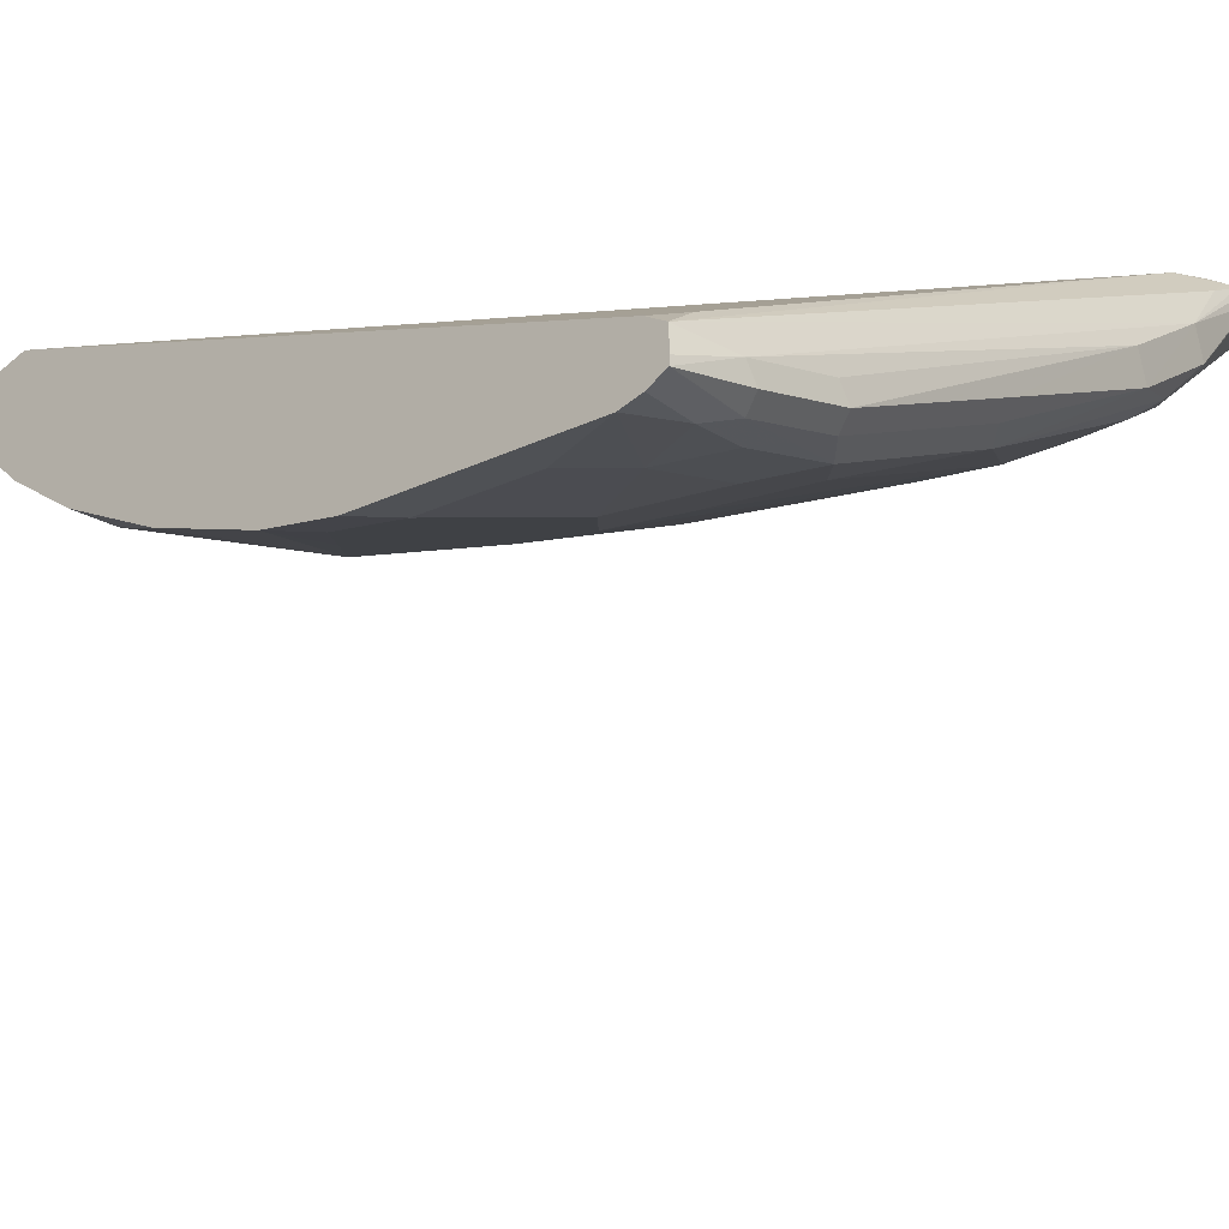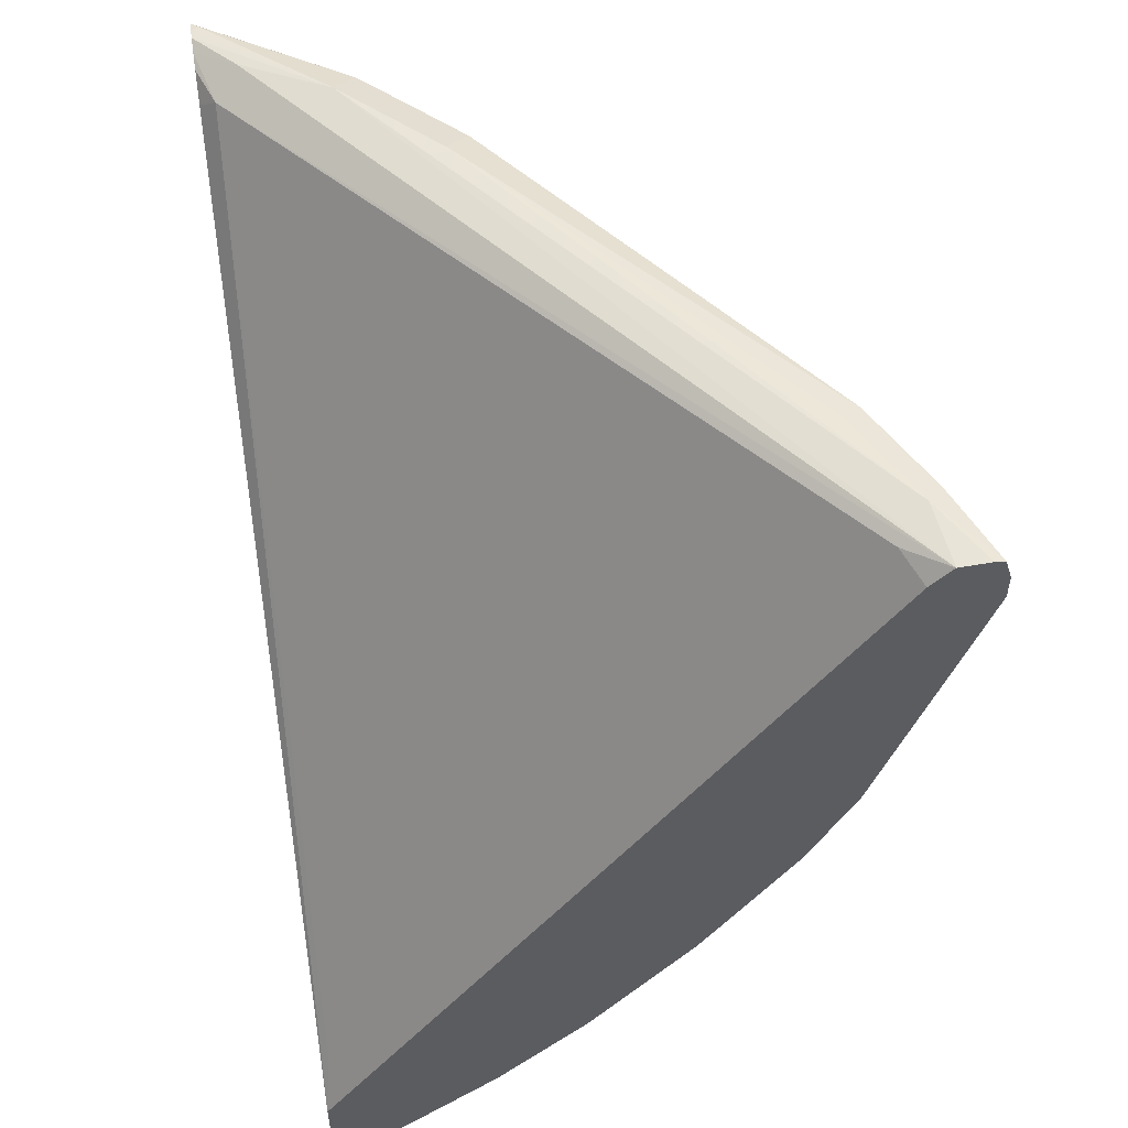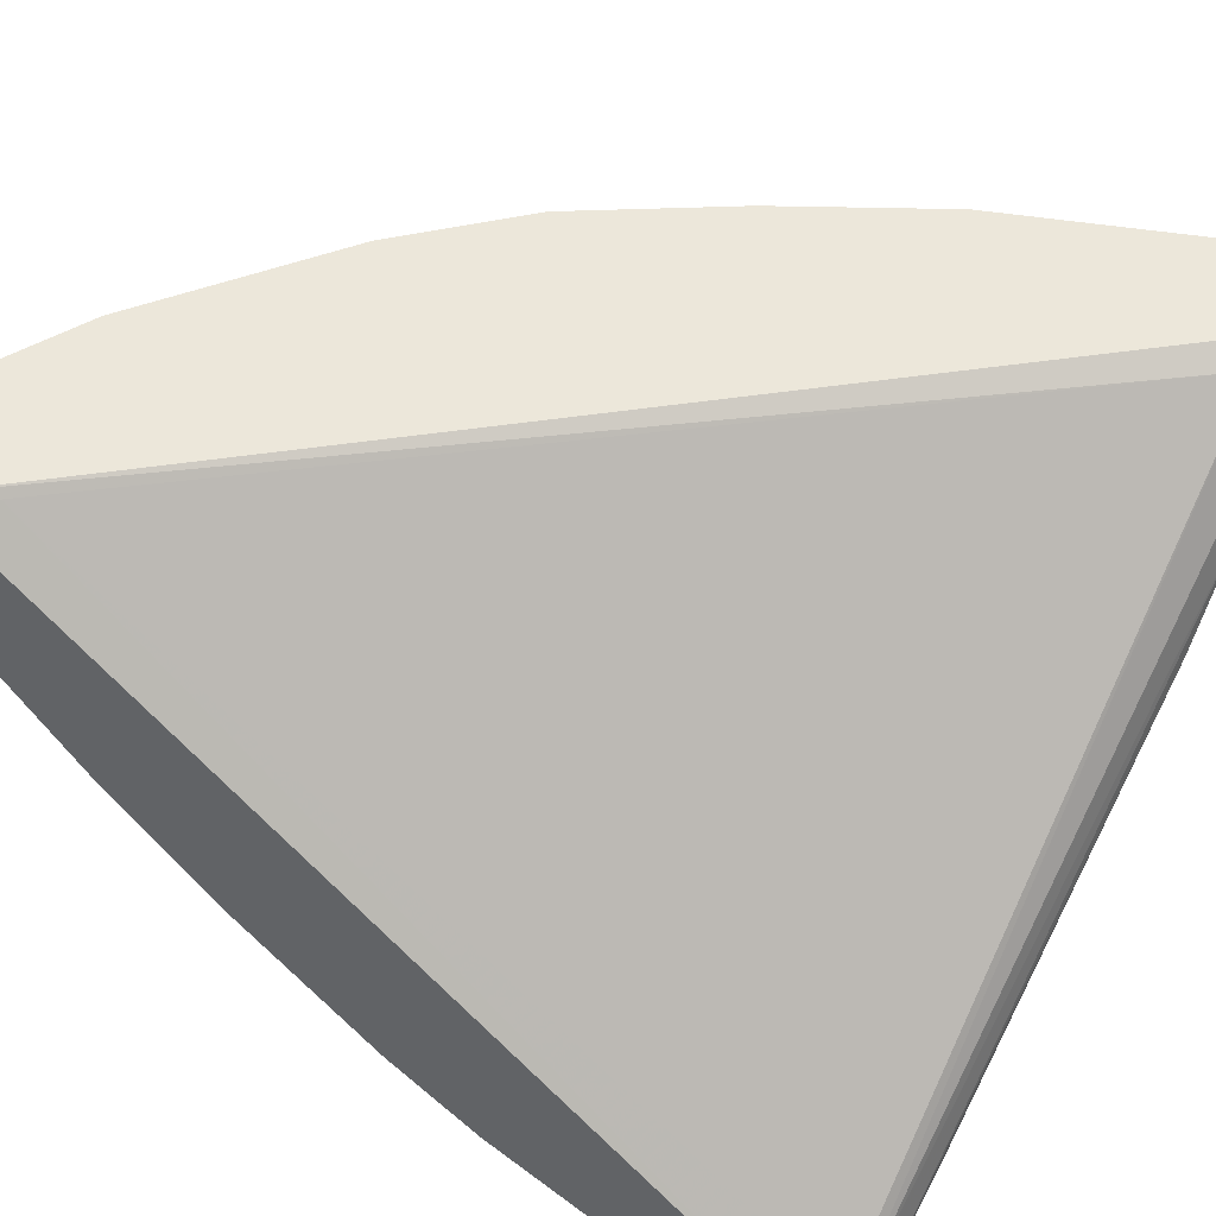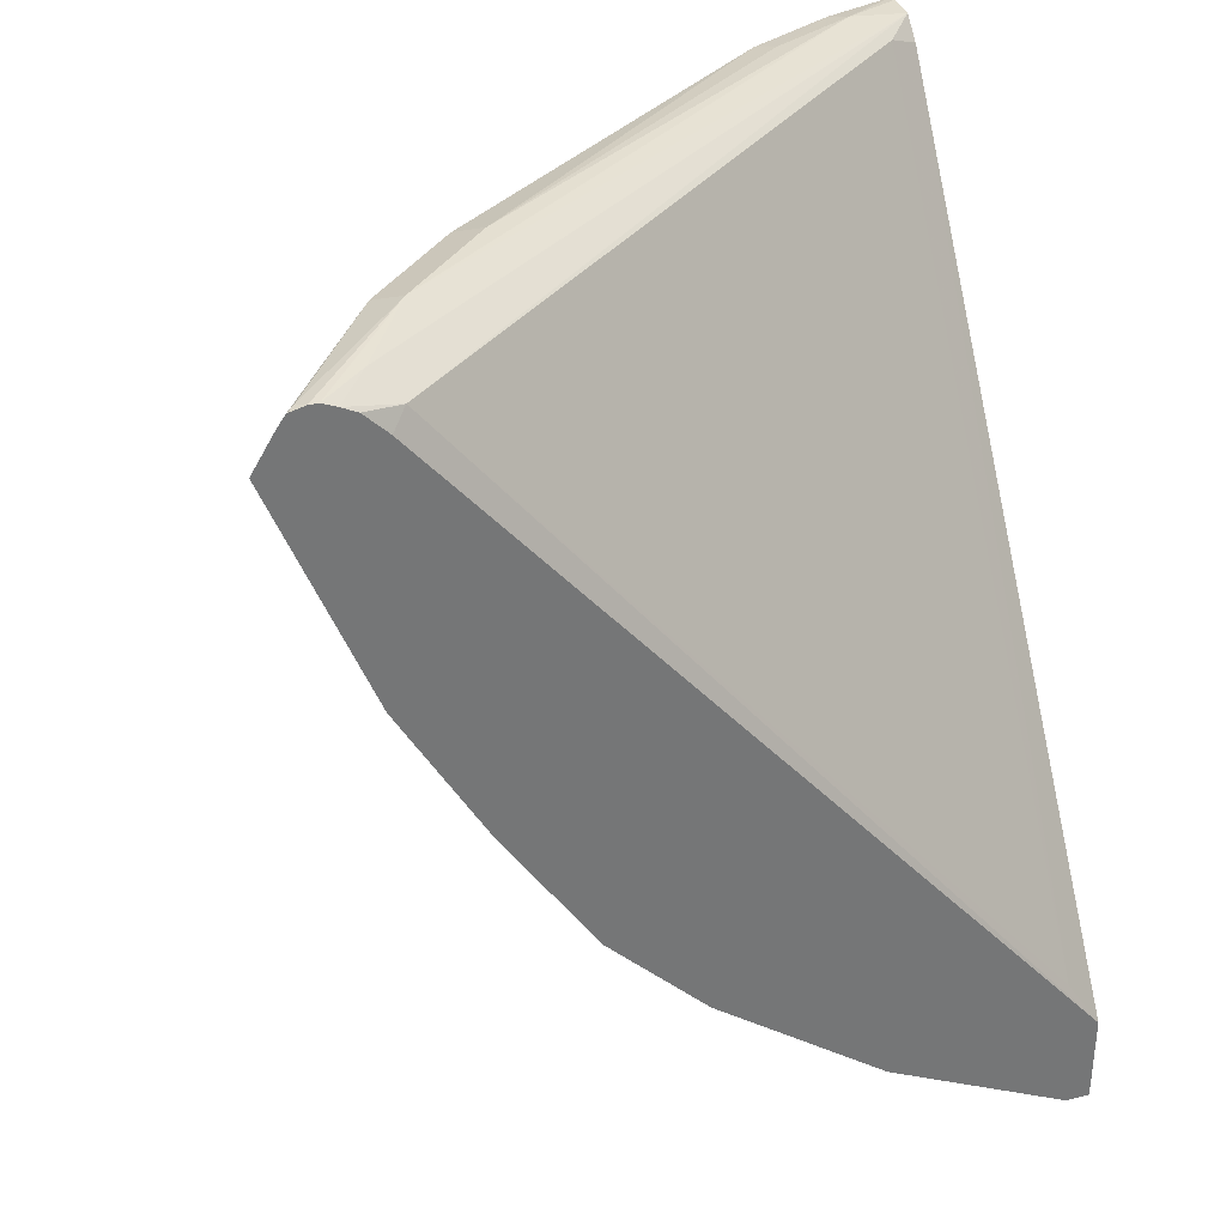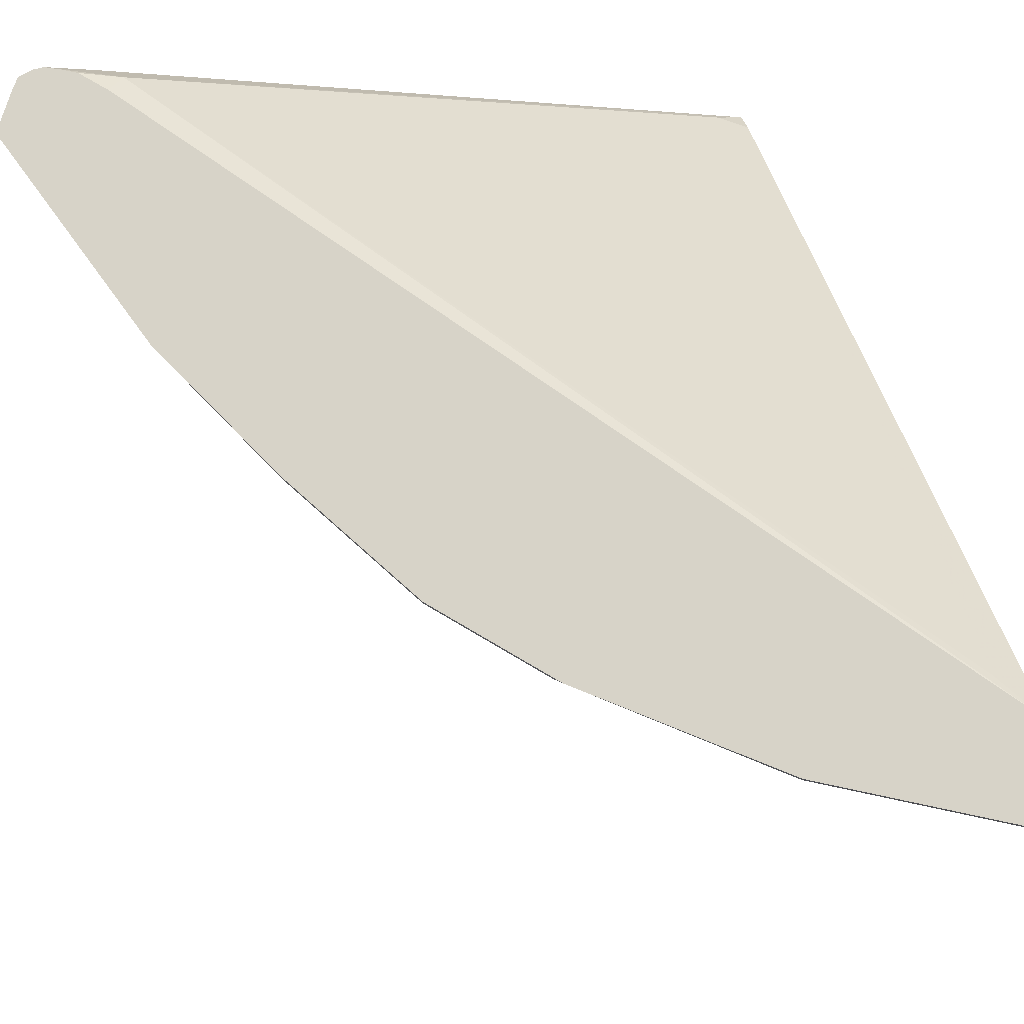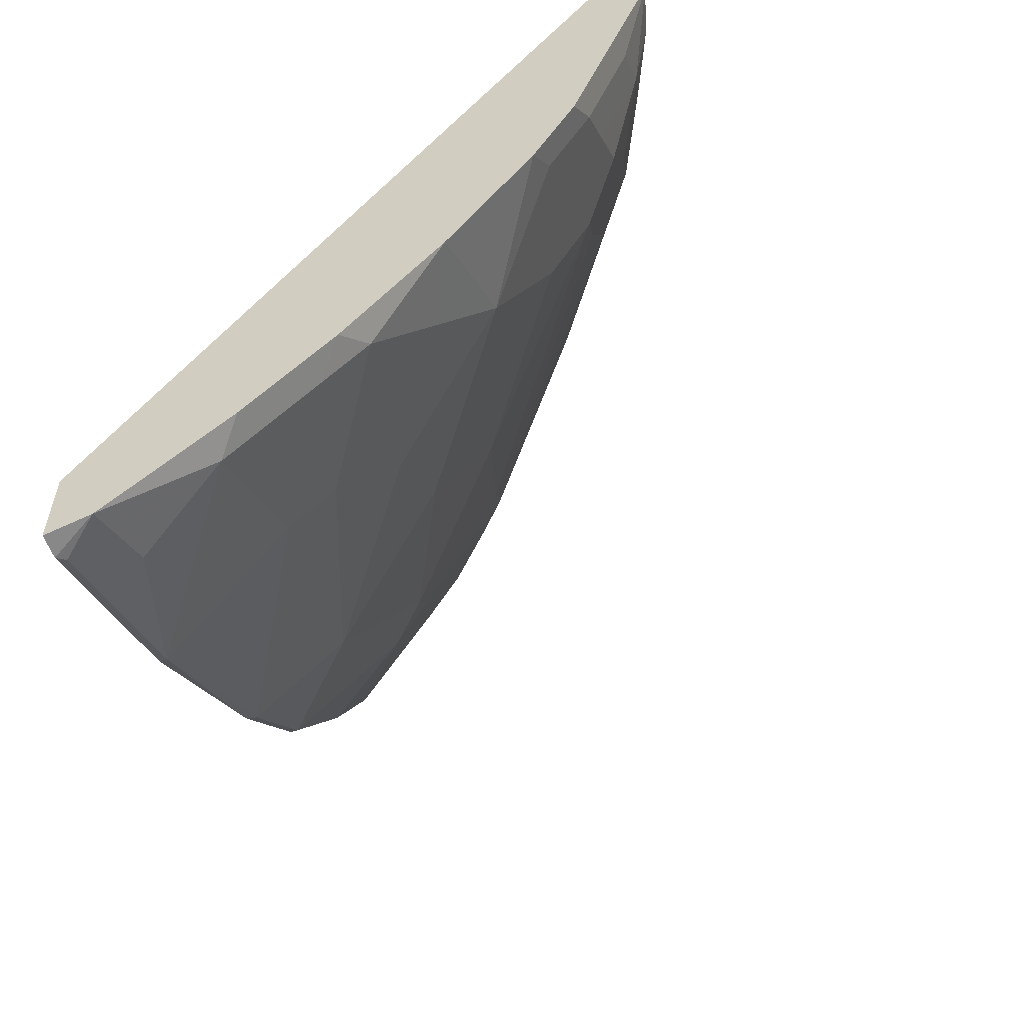
<metadata>
{"format":"obj","ext":"obj","renderer":"f3d","projection":"perspective","resolution":1024,"background":"white","views":[{"elev":-40.7,"azim":135.5,"up":"+Z"},{"elev":52.5,"azim":81.3,"up":"+Y"},{"elev":50.7,"azim":121.4,"up":"+Z"},{"elev":33.8,"azim":-19.1,"up":"+Y"},{"elev":77.0,"azim":-14.5,"up":"+Z"},{"elev":-58.2,"azim":110.0,"up":"+Y"}]}
</metadata>
<code>
v -0.7384 0.2778 -0.576
v -0.7283 0.2943 -0.576
v -0.6809 0.2998 -0.6403
v -0.664 0.2913 -0.664
v -0.6741 0.2812 -0.6538
v -0.6775 0.2371 -0.6369
v -0.6809 0.2134 -0.6199
v -0.6979 0.1764 -0.576
v -0.7249 0.299 -0.576
v -0.7215 0.2998 -0.5793
v -0.6708 0.3049 -0.6301
v -0.6606 0.2998 -0.6606
v -0.5759 0.2778 -0.7385
v -0.6538 0.2812 -0.6742
v -0.6403 0.2998 -0.6809
v -0.6606 0.254 -0.6606
v -0.6369 0.2371 -0.6775
v -0.6572 0.1965 -0.6369
v -0.6606 0.1727 -0.6199
v -0.6403 0.1321 -0.6199
v -0.6606 0.1118 -0.5793
v -0.6606 0.1118 -0.576
v -0.7182 0.3006 -0.576
v -0.7141 0.3006 -0.576
v -0.6944 0.3015 -0.5929
v -0.4024 0.2981 -0.8198
v -0.4303 0.3015 -0.8164
v -0.6301 0.3049 -0.6708
v -0.5624 0.2913 -0.7453
v -0.4946 0.2778 -0.7995
v -0.5149 0.2574 -0.7792
v -0.559 0.2998 -0.7419
v -0.4946 0.2168 -0.7792
v -0.6199 0.2134 -0.6809
v -0.6369 0.1965 -0.6572
v -0.6369 0.1558 -0.6369
v -0.6199 0.1321 -0.6403
v -0.6199 0.05082 -0.5793
v -0.6199 0.05082 -0.576
v -0.7079 0.2981 -0.576
v -0.6843 0.2913 -0.5827
v -0.4024 0.2988 -0.8333
v -0.4167 0.2947 -0.8029
v -0.4024 0.2887 -0.8104
v -0.4024 0.2983 -0.8375
v -0.437 0.2998 -0.8232
v -0.4709 0.3015 -0.7961
v -0.4777 0.2998 -0.8029
v -0.4811 0.2913 -0.8062
v -0.4675 0.2846 -0.813
v -0.4539 0.2778 -0.8198
v -0.437 0.254 -0.8232
v -0.4777 0.254 -0.8029
v -0.4912 0.2608 -0.7961
v -0.4709 0.2202 -0.7961
v -0.4777 0.1931 -0.7825
v -0.5183 0.1727 -0.7419
v -0.559 0.1524 -0.7012
v -0.6199 0.1727 -0.6606
v -0.5387 0.0915 -0.6809
v -0.5793 0.05082 -0.6199
v -0.5793 0.01019 -0.5793
v -0.5759 0.006835 -0.576
v -0.7012 0.2947 -0.576
v -0.691 0.2846 -0.576
v -0.4024 -0.05246 -0.576
v -0.4167 -0.03045 -0.5793
v -0.4024 0.2878 -0.8098
v -0.4024 0.2887 -0.8405
v -0.4404 0.2913 -0.8266
v -0.4269 0.2846 -0.8333
v -0.4024 0.2774 -0.8405
v -0.4167 0.2337 -0.8232
v -0.4167 0.1727 -0.8029
v -0.437 0.1931 -0.8029
v -0.4573 0.2134 -0.8029
v -0.4777 0.1524 -0.7622
v -0.4573 0.0915 -0.7419
v -0.498 0.05082 -0.6809
v -0.4777 0.01019 -0.6606
v -0.4777 -0.01015 -0.6403
v -0.498 -0.05079 -0.5793
v -0.498 -0.05079 -0.576
v -0.4024 -0.09314 -0.576
v -0.4024 0.1554 -0.7999
v -0.4167 0.1321 -0.7825
v -0.437 0.1118 -0.7622
v -0.4024 0.1148 -0.7795
v -0.4024 0.05382 -0.7389
v -0.437 0.05082 -0.7216
v -0.4167 0.01019 -0.7012
v -0.4167 -0.01015 -0.6809
v -0.4167 -0.05079 -0.6403
v -0.437 -0.07113 -0.5996
v -0.4167 -0.09146 -0.5793
v -0.454 -0.0728 -0.576
v -0.4133 -0.09314 -0.576
v -0.4024 -0.08846 -0.5966
v -0.4024 -0.002087 -0.6932
v -0.4024 -0.04272 -0.6525
v -0.4167 -0.09146 -0.576
f 45 70 46
f 45 69 70
f 46 48 47
f 46 70 49
f 46 49 48
f 43 68 44
f 49 70 50
f 50 70 71
f 50 71 51
f 52 74 75
f 52 71 72
f 52 72 73
f 52 73 74
f 52 75 76
f 52 76 53
f 53 76 55
f 43 67 68
f 53 55 54
f 56 76 75
f 55 76 56
f 51 71 52
f 41 67 43
f 34 57 58
f 41 65 66
f 30 51 52
f 30 52 53
f 56 75 77
f 30 53 54
f 30 54 31
f 31 54 55
f 31 55 33
f 33 55 56
f 33 56 34
f 34 56 57
f 34 58 59
f 35 37 36
f 37 60 61
f 37 61 38
f 37 59 58
f 37 58 60
f 38 61 62
f 38 62 63
f 38 63 39
f 40 64 41
f 41 64 65
f 41 66 67
f 56 77 57
f 81 93 82
f 58 77 60
f 80 91 92
f 80 92 81
f 81 92 93
f 82 93 94
f 82 94 95
f 82 95 96
f 82 96 83
f 84 97 98
f 86 88 87
f 89 99 91
f 89 91 90
f 91 99 92
f 92 99 100
f 92 100 93
f 93 100 98
f 93 98 94
f 94 98 95
f 95 98 97
f 95 97 101
f 30 50 51
f 95 101 96
f 79 91 80
f 79 90 91
f 78 90 79
f 78 89 90
f 60 78 79
f 60 79 61
f 60 77 78
f 61 79 80
f 61 80 81
f 61 81 62
f 62 81 82
f 62 82 63
f 63 82 83
f 66 68 67
f 57 77 58
f 69 72 71
f 72 85 74
f 72 74 73
f 74 85 88
f 74 88 86
f 74 86 87
f 74 87 75
f 75 87 77
f 77 87 78
f 78 87 88
f 78 88 89
f 69 71 70
f 30 49 50
f 35 59 37
f 29 32 48
f 3 11 12
f 3 12 4
f 4 13 14
f 4 14 5
f 4 12 15
f 4 15 13
f 5 14 16
f 5 16 6
f 6 16 17
f 6 17 35
f 6 35 18
f 6 18 19
f 6 19 7
f 7 19 8
f 8 19 20
f 8 20 21
f 8 21 22
f 9 23 10
f 10 23 11
f 11 23 24
f 11 24 25
f 3 10 11
f 11 25 26
f 3 9 10
f 1 9 2
f 29 48 49
f 1 2 3
f 1 3 4
f 1 4 5
f 1 5 6
f 1 6 7
f 1 7 8
f 1 8 22
f 1 22 39
f 1 39 63
f 1 83 96
f 1 96 101
f 1 101 97
f 1 97 84
f 1 84 66
f 1 66 65
f 1 65 64
f 1 64 40
f 1 40 24
f 1 24 23
f 1 23 9
f 2 9 3
f 11 26 27
f 1 63 83
f 11 28 15
f 26 43 44
f 26 44 68
f 26 68 66
f 26 66 84
f 26 84 98
f 26 98 100
f 26 100 99
f 26 99 89
f 26 89 88
f 26 88 85
f 26 85 72
f 26 72 69
f 26 69 45
f 26 45 42
f 27 42 45
f 27 46 47
f 27 47 28
f 28 47 48
f 28 48 32
f 11 27 28
f 29 49 30
f 26 41 43
f 26 42 27
f 27 45 46
f 25 40 41
f 13 15 29
f 25 41 26
f 11 15 12
f 13 29 30
f 13 30 31
f 13 17 14
f 14 17 16
f 15 28 32
f 15 32 29
f 17 31 33
f 17 33 34
f 13 31 17
f 20 38 21
f 21 38 39
f 17 34 59
f 20 36 37
f 20 37 38
f 21 39 22
f 18 20 19
f 18 36 20
f 18 35 36
f 17 59 35
f 24 40 25

</code>
